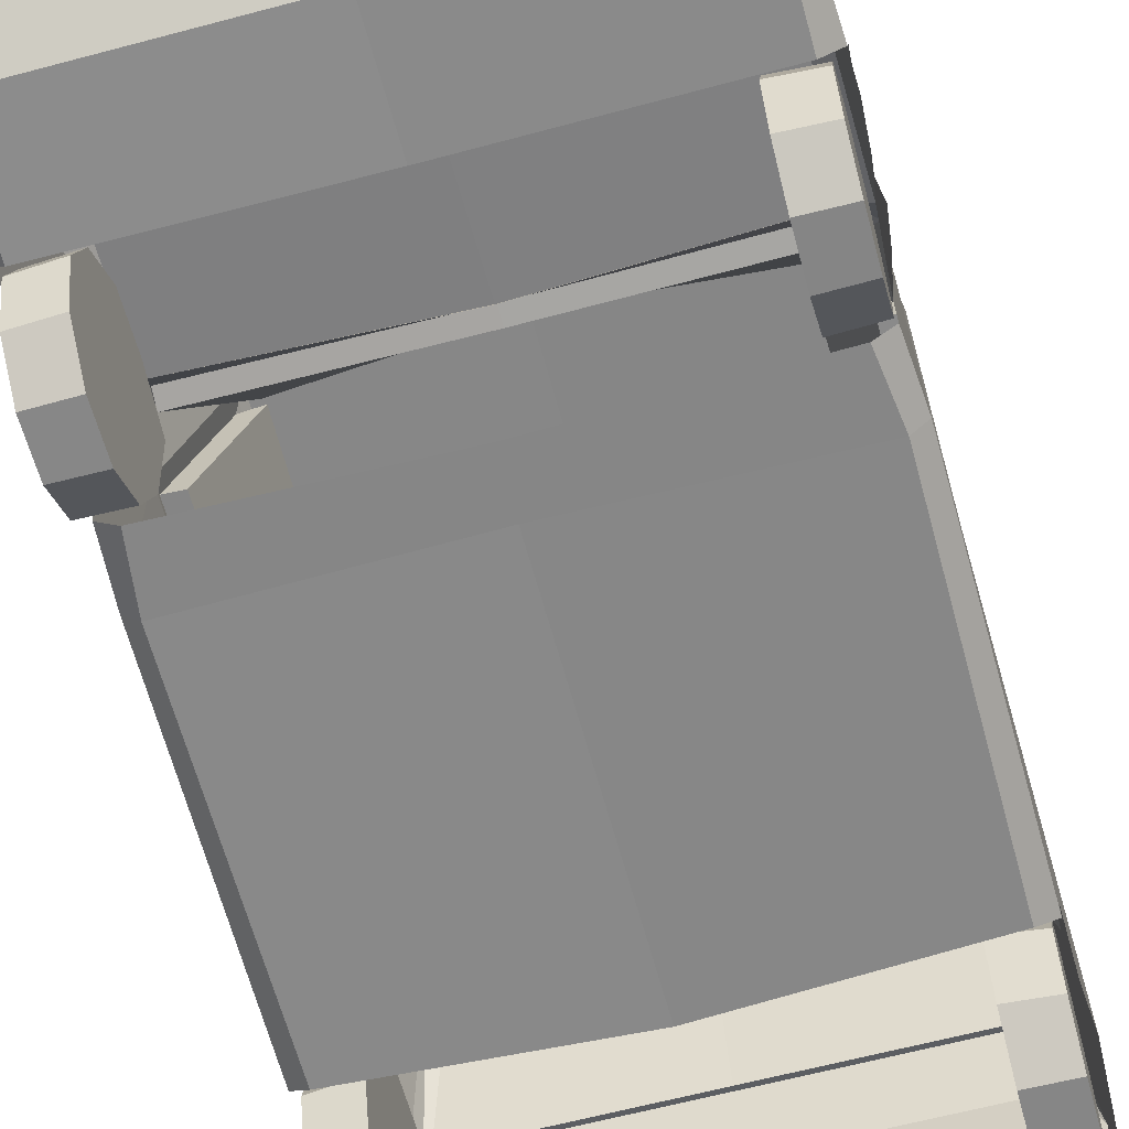
<metadata>
{"format":"obj","ext":"obj","renderer":"f3d","projection":"perspective","resolution":1024,"background":"white","views":[{"elev":-62.9,"azim":-164.9,"up":"+Y"}]}
</metadata>
<code>
o Cube
v 0.7477 1.605 -0.9944
v 0.7645 1.659 1.03
v 0.9161 1.109 -1.247
v 0.8882 1.112 1.28
v 1.035 0.6481 1.034
v 0.8443 1.627 -0.8864
v 0.7594 1.608 -0.921
v 0.9192 1.089 -1.17
v 0.9764 0.4422 -2.551
v 0.6219 0.5341 -2.446
v 0.6219 0.74 -2.409
v 0.8603 1.654 0.04369
v 0.8747 1.674 0.6739
v 1 1.12 0.8382
v 1 1.108 0.04227
v 0.9914 1.107 -0.9369
v 0.8524 1.651 -0.09171
v 0.999 1.107 -0.09308
v 1 1.075 0.9679
v 0.8002 1.658 0.04352
v 0.8462 1.673 0.672
v 0.9397 1.108 0.04227
v 0.9397 1.12 0.8557
v 1 1.06 -0.02436
v 0.9845 1.068 -1.005
v 0.7752 1.658 -0.09138
v 0.9189 1.107 -0.09249
v 0.7539 1.633 -0.8912
v 0.9154 1.1 -0.9361
v 1.005 0.4323 1.393
v 1.029 0.5629 1.124
v 1.02 0.7219 0.9009
v 1.02 0.7152 0.7
v 1.02 0.6286 0.5847
v 1.019 0.5464 0.5013
v 1.017 0.3946 0.4602
v 0.1869 0.5492 1.395
v 0.1861 0.655 1.35
v 0.1869 0.5486 1.351
v 0.1861 0.6556 1.394
v 0.7736 1.64 0.9995
v 0.8882 1.1 1.253
v 1.001 0.6584 -1.49
v 1.007 0.6601 -1.547
v 1.015 0.6485 -1.695
v 1.012 0.5777 -1.806
v 1.014 0.4857 -1.88
v 1.018 0.4162 -1.911
v 0.977 0.4303 -1.265
v 1.001 0.554 -1.344
v 1.015 0.6163 -1.43
v 0.9843 0.9941 -1.288
v 0.9186 1.053 -1.281
v 0.94 1.103 -1.239
v 0.9873 1.095 -1.198
v 0.91 1.001 -2.256
v 0.9052 0.8712 -2.47
v 0.9645 0.7995 -2.484
v 0.9209 0.8326 -2.473
v 0.9709 0.9348 -2.23
v 0.8375 1.562 -0.9696
v 0.8086 1.651 -0.9985
v 0.8119 1.694 -0.9593
v 0.8318 1.65 -0.9086
v 0.8399 1.677 -0.03406
v 0.8183 1.706 -0.03959
v 0.8554 1.685 0.7502
v 0.8409 1.658 0.9731
v 1.001 0.7036 1.364
v 0.9268 1.035 1.307
v 0.9237 0.8904 1.357
v 0.8419 1.713 0.7466
v 0.8168 1.711 0.9444
v 0.8083 1.695 0.988
v 0.065 0.9179 -2.381
v 0.8221 0.773 -2.487
v 0.8404 0.7675 -2.488
v 0.8573 0.7586 -2.489
v 0.872 0.7466 -2.491
v 0.8842 0.7321 -2.494
v 0.8932 0.7154 -2.497
v 0.8987 0.6974 -2.5
v 0.9006 0.6786 -2.503
v 0.8987 0.6599 -2.506
v 0.8932 0.6419 -2.509
v 0.8842 0.6252 -2.512
v 0.872 0.6107 -2.514
v 0.8573 0.5987 -2.516
v 0.8404 0.5898 -2.518
v 0.8221 0.5843 -2.519
v 0.8031 0.5825 -2.519
v 0.7841 0.5843 -2.519
v 0.7658 0.5898 -2.518
v 0.7489 0.5987 -2.516
v 0.7341 0.6107 -2.514
v 0.722 0.6252 -2.512
v 0.713 0.6419 -2.509
v 0.7075 0.6599 -2.506
v 0.7056 0.6786 -2.503
v 0.7075 0.6974 -2.5
v 0.713 0.7154 -2.497
v 0.722 0.7321 -2.494
v 0.7341 0.7466 -2.491
v 0.7489 0.7586 -2.489
v 0.7658 0.7675 -2.488
v 0.7841 0.773 -2.487
v 0.8031 0.7748 -2.487
v 0.8087 0.7705 -2.508
v 0.8269 0.765 -2.509
v 0.8438 0.7561 -2.51
v 0.8586 0.7441 -2.512
v 0.8707 0.7296 -2.515
v 0.8797 0.713 -2.517
v 0.8853 0.6949 -2.52
v 0.8871 0.6762 -2.524
v 0.8853 0.6574 -2.527
v 0.8797 0.6394 -2.53
v 0.8707 0.6227 -2.533
v 0.8586 0.6082 -2.535
v 0.8438 0.5962 -2.537
v 0.8269 0.5873 -2.539
v 0.8087 0.5818 -2.539
v 0.7896 0.58 -2.54
v 0.7706 0.5818 -2.539
v 0.7523 0.5873 -2.539
v 0.7355 0.5962 -2.537
v 0.7207 0.6082 -2.535
v 0.7086 0.6227 -2.533
v 0.6995 0.6394 -2.53
v 0.694 0.6574 -2.527
v 0.6921 0.6762 -2.524
v 0.694 0.6949 -2.52
v 0.6995 0.713 -2.517
v 0.7086 0.7296 -2.515
v 0.7207 0.7441 -2.512
v 0.7355 0.7561 -2.51
v 0.7523 0.765 -2.509
v 0.7706 0.7705 -2.508
v 0.7896 0.7723 -2.507
v 0.1497 0.5206 -2.521
v 0.1475 0.4579 -2.531
v 0.1463 0.5234 -2.537
v 0.144 0.4607 -2.546
v 0.6219 0.7067 -2.415
v 0.6265 0.6978 -2.416
v 0.6219 0.5664 -2.44
v 0.6226 0.5784 -2.438
v 0.6234 0.6037 -2.434
v 0.6219 0.6148 -2.432
v 0.6209 0.6518 -2.425
v 0.6209 0.6645 -2.423
v 0.6219 0.7082 -2.423
v 0.6265 0.6993 -2.425
v 0.6226 0.5799 -2.447
v 0.6219 0.5679 -2.449
v 0.6219 0.6163 -2.44
v 0.6234 0.6052 -2.442
v 0.6209 0.666 -2.431
v 0.6209 0.6533 -2.434
v 0.6079 0.5386 -2.501
v 0.624 0.5346 -2.518
v 0.624 0.7511 -2.478
v 0.6079 0.7445 -2.464
v 0.9393 0.3035 -0.9787
v 0.9995 0.3652 -0.9818
v 0.9445 0.2968 0.4218
v 1.017 0.3652 0.4574
v 0.9912 0.3442 -2.433
v 0.9399 0.2858 -2.363
v 0.9435 0.3315 1.28
v 1.007 0.3996 1.359
v 1.024 0.3875 1.176
v 0.9445 0.3084 1.196
v 0.9786 0.3462 -1.245
v 0.9056 0.3002 -1.236
v 0.944 0.267 -1.943
v 1.016 0.3373 -1.931
v 0.03866 0.9165 -2.382
v 0.06434 0.9336 -2.393
v 0.038 0.9322 -2.394
v 0.9737 0.3227 -1.799
v 0.8077 0.3306 -1.908
v 0.8121 0.3693 0.4608
v 0.9882 0.3579 0.5767
v 0.812 0.577 0.5247
v 0.9882 0.4965 0.6195
v 0.812 0.7075 0.6986
v 0.9882 0.5835 0.7355
v 0.812 0.7108 0.9161
v 0.9882 0.5856 0.8805
v 0.812 0.5856 1.094
v 0.9882 0.5022 0.9991
v 0.8119 0.3798 1.164
v 0.9882 0.365 1.046
v 0.8121 0.1723 1.1
v 0.9882 0.2264 1.003
v 0.8122 0.04221 0.9259
v 0.9882 0.1394 0.8872
v 0.8122 0.03897 0.7088
v 0.9882 0.1372 0.7422
v 0.8121 0.1638 0.5312
v 0.9882 0.2207 0.6236
v 0.8079 0.5154 -1.851
v 0.9737 0.4428 -1.762
v 0.804 0.6356 -1.699
v 0.9737 0.5182 -1.662
v 0.804 0.6386 -1.501
v 0.9737 0.5201 -1.536
v 0.7908 0.5314 -1.324
v 0.9737 0.4478 -1.433
v 0.804 0.338 -1.276
v 0.9737 0.3289 -1.393
v 0.8079 0.1556 -1.34
v 0.9737 0.2088 -1.43
v 0.8079 0.0397 -1.494
v 0.9737 0.1334 -1.53
v 0.808 0.0368 -1.687
v 0.9737 0.1315 -1.656
v 0.8079 0.148 -1.845
v 0.9737 0.2038 -1.759
v 0.9882 0.5553 0.5358
v 0.9882 0.3563 0.4744
v 0.9882 0.6803 0.7024
v 0.9882 0.6834 0.9106
v 0.9882 0.5636 1.081
v 0.9882 0.3665 1.148
v 0.9882 0.1675 1.087
v 0.9882 0.04258 0.9203
v 0.9882 0.03944 0.7121
v 0.9882 0.1593 0.5418
v 0.9737 0.6179 -1.506
v 0.9737 0.6151 -1.695
v 0.9737 0.1499 -1.346
v 0.9737 0.3304 -1.29
v 0.9737 0.5017 -1.846
v 0.9737 0.5092 -1.351
v 0.9737 0.3212 -1.902
v 0.9737 0.03654 -1.497
v 0.9737 0.03369 -1.686
v 0.9737 0.1424 -1.841
v -0.7477 1.605 -0.9944
v -0.7645 1.659 1.03
v 0 0.3064 -0.9934
v 0 1.648 1.041
v 0 1.648 -1.033
v -0.9161 1.109 -1.247
v 0 1.096 -1.231
v 0 0.2895 -1.93
v 0 1.044 -1.25
v -0.8882 1.112 1.28
v -1.035 0.6481 1.034
v 0 0.8904 1.357
v 0 1.701 -1.014
v -0.8443 1.627 -0.8864
v 0 1.052 -1.248
v 0 1.085 -1.166
v 0 1.637 -0.9675
v -0.7594 1.608 -0.921
v -0.9192 1.089 -1.17
v 0 0.2937 -2.361
v 0 0.9944 -2.274
v 0 0.4293 -2.536
v -0.9764 0.4422 -2.551
v 0 0.851 -2.465
v 0 0.5353 -2.445
v 0 0.7375 -2.43
v -0.6219 0.5341 -2.446
v -0.6219 0.74 -2.409
v -0.8603 1.654 0.04369
v -0.8747 1.674 0.6739
v -1 1.12 0.8382
v -1 1.108 0.04227
v -0.9914 1.107 -0.9369
v -0.8524 1.651 -0.09171
v -0.999 1.107 -0.09308
v -1 1.075 0.9679
v -0.8002 1.658 0.04352
v -0.8462 1.673 0.672
v -0.9397 1.108 0.04227
v -0.9397 1.12 0.8557
v -1 1.06 -0.02436
v -0.9845 1.068 -1.005
v -0.7752 1.658 -0.09138
v -0.9189 1.107 -0.09249
v -0.7539 1.633 -0.8912
v -0.9154 1.1 -0.9361
v -1.005 0.4323 1.393
v 0 0.3154 1.352
v 0 0.4322 1.384
v -1.029 0.5629 1.124
v -1.02 0.7219 0.9009
v -1.02 0.7152 0.7
v -1.02 0.6286 0.5847
v -1.019 0.5464 0.5013
v -1.017 0.3946 0.4602
v 0 0.6563 1.394
v 0 0.6556 1.35
v -0.1869 0.5492 1.395
v -0.1861 0.655 1.35
v -0.1869 0.5486 1.351
v -0.1861 0.6556 1.394
v 0 0.5471 1.354
v 0 0.329 1.155
v 0 0.319 0.4911
v 0 1.112 1.28
v 0 1.634 1.014
v 0 1.1 1.253
v -0.7736 1.64 0.9995
v -0.8882 1.1 1.253
v -1.001 0.6584 -1.49
v -1.007 0.6601 -1.547
v -1.015 0.6485 -1.695
v -1.012 0.5777 -1.806
v -1.014 0.4857 -1.88
v -1.018 0.4162 -1.911
v -0.977 0.4303 -1.265
v -1.001 0.554 -1.344
v -1.015 0.6163 -1.43
v 0 0.3031 -1.216
v 0 0.2974 -1.928
v -0.9843 0.9941 -1.288
v -0.9186 1.053 -1.281
v -0.94 1.103 -1.239
v -0.9873 1.095 -1.198
v -0.91 1.001 -2.256
v -0.9052 0.8712 -2.47
v -0.9645 0.7995 -2.484
v -0.9209 0.8326 -2.473
v -0.9709 0.9348 -2.23
v -0.8375 1.562 -0.9696
v -0.8086 1.651 -0.9985
v -0.8119 1.694 -0.9593
v -0.8318 1.65 -0.9086
v -0.8399 1.677 -0.03406
v -0.8183 1.706 -0.03959
v -0.8554 1.685 0.7502
v -0.8409 1.658 0.9731
v -1.001 0.7036 1.364
v -0.9268 1.035 1.307
v -0.9237 0.8904 1.357
v -0.8419 1.713 0.7466
v -0.8168 1.711 0.9444
v 0 1.708 1.007
v 0 1.731 0.9539
v -0.8083 1.695 0.988
v 0 0.9684 -2.31
v 0 0.865 -2.447
v -0.065 0.9179 -2.381
v -0.8221 0.773 -2.487
v -0.8404 0.7675 -2.488
v -0.8573 0.7586 -2.489
v -0.872 0.7466 -2.491
v -0.8842 0.7321 -2.494
v -0.8932 0.7154 -2.497
v -0.8987 0.6974 -2.5
v -0.9006 0.6786 -2.503
v -0.8987 0.6599 -2.506
v -0.8932 0.6419 -2.509
v -0.8842 0.6252 -2.512
v -0.872 0.6107 -2.514
v -0.8573 0.5987 -2.516
v -0.8404 0.5898 -2.518
v -0.8221 0.5843 -2.519
v -0.8031 0.5825 -2.519
v -0.7841 0.5843 -2.519
v -0.7658 0.5898 -2.518
v -0.7489 0.5987 -2.516
v -0.7341 0.6107 -2.514
v -0.722 0.6252 -2.512
v -0.713 0.6419 -2.509
v -0.7075 0.6599 -2.506
v -0.7056 0.6786 -2.503
v -0.7075 0.6974 -2.5
v -0.713 0.7154 -2.497
v -0.722 0.7321 -2.494
v -0.7341 0.7466 -2.491
v -0.7489 0.7586 -2.489
v -0.7658 0.7675 -2.488
v -0.7841 0.773 -2.487
v -0.8031 0.7748 -2.487
v -0.8087 0.7705 -2.508
v -0.8269 0.765 -2.509
v -0.8438 0.7561 -2.51
v -0.8586 0.7441 -2.512
v -0.8707 0.7296 -2.515
v -0.8797 0.713 -2.517
v -0.8853 0.6949 -2.52
v -0.8871 0.6762 -2.524
v -0.8853 0.6574 -2.527
v -0.8797 0.6394 -2.53
v -0.8707 0.6227 -2.533
v -0.8586 0.6082 -2.535
v -0.8438 0.5962 -2.537
v -0.8269 0.5873 -2.539
v -0.8087 0.5818 -2.539
v -0.7896 0.58 -2.54
v -0.7706 0.5818 -2.539
v -0.7523 0.5873 -2.539
v -0.7355 0.5962 -2.537
v -0.7207 0.6082 -2.535
v -0.7086 0.6227 -2.533
v -0.6995 0.6394 -2.53
v -0.694 0.6574 -2.527
v -0.6921 0.6762 -2.524
v -0.694 0.6949 -2.52
v -0.6995 0.713 -2.517
v -0.7086 0.7296 -2.515
v -0.7207 0.7441 -2.512
v -0.7355 0.7561 -2.51
v -0.7523 0.765 -2.509
v -0.7706 0.7705 -2.508
v -0.7896 0.7723 -2.507
v 0 0.4559 -2.526
v 0 0.5215 -2.516
v -0.1497 0.5206 -2.521
v -0.1475 0.4579 -2.531
v 0 0.4587 -2.541
v 0 0.5214 -2.532
v -0.1463 0.5234 -2.537
v -0.144 0.4607 -2.546
v 0 0.7049 -2.431
v -0.6219 0.7067 -2.415
v 0 0.6957 -2.432
v -0.6265 0.6978 -2.416
v 0 0.5747 -2.443
v -0.6219 0.5664 -2.44
v -0.6226 0.5784 -2.438
v 0 0.5855 -2.442
v 0 0.6118 -2.439
v -0.6234 0.6037 -2.434
v 0 0.6212 -2.438
v -0.6219 0.6148 -2.432
v 0 0.6542 -2.436
v -0.6209 0.6518 -2.425
v 0 0.6629 -2.435
v -0.6209 0.6645 -2.423
v 0 0.697 -2.441
v 0 0.7057 -2.44
v -0.6219 0.7082 -2.423
v -0.6265 0.6993 -2.425
v -0.6226 0.5799 -2.447
v -0.6219 0.5679 -2.449
v 0 0.5762 -2.452
v 0 0.587 -2.451
v -0.6219 0.6163 -2.44
v -0.6234 0.6052 -2.442
v 0 0.6133 -2.448
v 0 0.6227 -2.447
v -0.6209 0.666 -2.431
v -0.6209 0.6533 -2.434
v 0 0.6555 -2.445
v 0 0.6642 -2.444
v -0.6079 0.5386 -2.501
v -0.624 0.5346 -2.518
v 0 0.5397 -2.5
v 0 0.5352 -2.515
v -0.624 0.7511 -2.478
v -0.6079 0.7445 -2.464
v 0 0.7573 -2.497
v -0.9393 0.3035 -0.9787
v -0.9995 0.3652 -0.9818
v -0.9445 0.2968 0.4218
v -1.017 0.3652 0.4574
v -0.9912 0.3442 -2.433
v -0.9399 0.2858 -2.363
v -0.9435 0.3315 1.28
v -1.007 0.3996 1.359
v -1.024 0.3875 1.176
v -0.9445 0.3084 1.196
v -0.9786 0.3462 -1.245
v -0.9056 0.3002 -1.236
v -0.944 0.267 -1.943
v -1.016 0.3373 -1.931
v 0 0.9461 -2.341
v 0 0.8836 -2.423
v -0.03866 0.9165 -2.382
v 0 0.9841 -2.323
v -0.06434 0.9336 -2.393
v 0 0.8993 -2.436
v 0 0.8806 -2.46
v 0 0.9618 -2.353
v -0.038 0.9322 -2.394
v -0.9737 0.3227 -1.799
v -0.8077 0.3306 -1.908
v -0.8121 0.3693 0.4608
v -0.9882 0.3579 0.5767
v -0.812 0.577 0.5247
v -0.9882 0.4965 0.6195
v -0.812 0.7075 0.6986
v -0.9882 0.5835 0.7355
v -0.812 0.7108 0.9161
v -0.9882 0.5856 0.8805
v -0.812 0.5856 1.094
v -0.9882 0.5022 0.9991
v -0.8119 0.3798 1.164
v -0.9882 0.365 1.046
v -0.8121 0.1723 1.1
v -0.9882 0.2264 1.003
v -0.8122 0.04221 0.9259
v -0.9882 0.1394 0.8872
v -0.8122 0.03897 0.7088
v -0.9882 0.1372 0.7422
v -0.8121 0.1638 0.5312
v -0.9882 0.2207 0.6236
v -0.8079 0.5154 -1.851
v -0.9737 0.4428 -1.762
v -0.804 0.6356 -1.699
v -0.9737 0.5182 -1.662
v -0.804 0.6386 -1.501
v -0.9737 0.5201 -1.536
v -0.7908 0.5314 -1.324
v -0.9737 0.4478 -1.433
v -0.804 0.338 -1.276
v -0.9737 0.3289 -1.393
v -0.8079 0.1556 -1.34
v -0.9737 0.2088 -1.43
v -0.8079 0.0397 -1.494
v -0.9737 0.1334 -1.53
v -0.808 0.0368 -1.687
v -0.9737 0.1315 -1.656
v -0.8079 0.148 -1.845
v -0.9737 0.2038 -1.759
v 0 0.5471 1.395
v -0.9882 0.5553 0.5358
v -0.9882 0.3563 0.4744
v -0.9882 0.6803 0.7024
v -0.9882 0.6834 0.9106
v -0.9882 0.5636 1.081
v -0.9882 0.3665 1.148
v -0.9882 0.1675 1.087
v -0.9882 0.04258 0.9203
v -0.9882 0.03944 0.7121
v -0.9882 0.1593 0.5418
v -0.9737 0.6179 -1.506
v -0.9737 0.6151 -1.695
v -0.9737 0.1499 -1.346
v -0.9737 0.3304 -1.29
v -0.9737 0.5017 -1.846
v -0.9737 0.5092 -1.351
v -0.9737 0.3212 -1.902
v -0.9737 0.03654 -1.497
v -0.9737 0.03369 -1.686
v -0.9737 0.1424 -1.841
f 164 243 319 175
f 243 164 166 304
f 1 3 8 7
f 247 3 54 53 255
f 255 53 249
f 305 4 42 307
f 63 253 66
f 61 62 63 64
f 255 53 56 261
f 257 7 8 256
f 245 1 7 257
f 3 247 256 8
f 176 320 260 169
f 456 161 9 262 413 141 140 414
f 162 459 264 57 59
f 163 160 10 146 147 148 149 150 151 145 144 11
f 168 169 260 262 9
f 52 60 56 53
f 265 425 146 10
f 161 162 59 58 9
f 14 15 22 23
f 14 13 67 19
f 261 56 57 264 347 75 346
f 1 245 253 63 62
f 6 16 25 61 64
f 12 15 24 65
f 16 6 28 29
f 18 17 65 24
f 17 6 64 65
f 15 14 19 24
f 13 12 65 67
f 23 22 20 21
f 12 13 21 20
f 13 14 23 21
f 15 12 20 22
f 2 4 70 68
f 25 55 61
f 16 18 24 25
f 52 53 54 55
f 27 29 28 26
f 6 17 26 28
f 18 16 29 27
f 17 18 27 26
f 172 31 5 19 68 69 30 171
f 39 38 40 37
f 38 297 296 40
f 52 43 44 45 46 47 48 177 168 9 58 60
f 302 39 37 523
f 523 37 40 296
f 303 173 170 288
f 30 69 71 252 297 38 39 302 289
f 4 305 252 71 70
f 41 306 307 42
f 4 2 41 42
f 2 244 306 41
f 288 170 171 30 289
f 165 25 24 19 5 32 33 34 35 36 167
f 57 58 59
f 57 56 60 58
f 266 163 11
f 54 62 61 55
f 3 1 62 54
f 63 66 65 64
f 2 68 74
f 2 74 343
f 68 73 74
f 69 70 71
f 68 70 69
f 67 68 19
f 343 244 2
f 68 67 72 73
f 66 72 67 65
f 343 74 73 344
f 66 253 344 73 72
f 96 95 127 128
f 97 96 128 129
f 84 83 115 116
f 98 97 129 130
f 82 81 113 114
f 85 84 116 117
f 99 98 130 131
f 86 85 117 118
f 100 99 131 132
f 87 86 118 119
f 101 100 132 133
f 88 87 119 120
f 102 101 133 134
f 89 88 120 121
f 103 102 134 135
f 81 80 112 113
f 90 89 121 122
f 104 103 135 136
f 83 82 114 115
f 91 90 122 123
f 105 104 136 137
f 79 78 110 111
f 92 91 123 124
f 106 105 137 138
f 93 92 124 125
f 76 107 139 108
f 107 106 138 139
f 94 93 125 126
f 80 79 111 112
f 77 76 108 109
f 95 94 126 127
f 78 77 109 110
f 108 137 136
f 123 126 124
f 122 121 120
f 123 122 120
f 133 132 130
f 119 118 120
f 116 126 120
f 118 116 120
f 126 133 127
f 126 123 120
f 129 128 127
f 133 126 136
f 418 142 143 417
f 115 114 116
f 126 125 124
f 114 113 116
f 131 130 132
f 113 111 136
f 133 130 129
f 112 111 113
f 133 129 127
f 126 116 136
f 134 133 135
f 116 113 136
f 111 110 109
f 136 111 109
f 109 108 136
f 136 135 133
f 108 138 137
f 139 138 108
f 118 117 116
f 141 413 417 143
f 414 140 142 418
f 140 141 143 142
f 153 437 438 152
f 144 421 266 11
f 431 149 156 448
f 421 144 152 438
f 147 428 429 148
f 435 151 158 452
f 149 431 433 150
f 146 425 443 155
f 151 435 423 145
f 155 443 444 154
f 157 447 448 156
f 159 451 452 158
f 428 147 154 444
f 144 145 153 152
f 151 150 159 158
f 145 423 437 153
f 150 433 451 159
f 149 148 157 156
f 148 429 447 157
f 147 146 155 154
f 455 160 161 456
f 163 266 459 162
f 162 161 160 163
f 160 455 265 10
f 166 164 165 167
f 174 165 164 175
f 172 171 170 173
f 168 177 176 169
f 52 55 25 165 174 49 50 51 43
f 477 179 480 479 180 481
f 178 474 481 180
f 474 178 475
f 346 75 179 477
f 475 178 180 479
f 75 347 480 179
f 204 181 220 218 216 214 212 210 208 206
f 183 222 221 185
f 215 238 239 217
f 185 221 223 187
f 213 233 238 215
f 187 223 224 189
f 211 234 233 213
f 189 224 225 191
f 209 236 234 211
f 191 225 226 193
f 207 231 236 209
f 193 226 227 195
f 182 203 205 207 209 211 213 215 217 219
f 205 232 231 207
f 195 227 228 197
f 219 240 237 182
f 203 235 232 205
f 197 228 229 199
f 186 184 202 200 198 196 194 192 190 188
f 182 237 235 203
f 199 229 230 201
f 217 239 240 219
f 201 230 222 183
f 183 185 187 189 191 193 195 197 199 201
f 184 186 221 222
f 186 188 223 221
f 188 190 224 223
f 190 192 225 224
f 192 194 226 225
f 194 196 227 226
f 196 198 228 227
f 198 200 229 228
f 200 202 230 229
f 202 184 222 230
f 206 208 231 232
f 212 214 233 234
f 204 206 232 235
f 210 212 234 236
f 208 210 236 231
f 181 204 235 237
f 214 216 238 233
f 216 218 239 238
f 218 220 240 239
f 220 181 237 240
f 460 471 319 243
f 243 304 462 460
f 241 258 259 246
f 247 255 322 323 246
f 255 249 322
f 305 307 309 250
f 332 335 253
f 330 333 332 331
f 255 261 325 322
f 257 256 259 258
f 245 257 258 241
f 246 259 256 247
f 472 465 260 320
f 456 414 415 416 413 262 263 454
f 457 328 326 264 459
f 458 268 422 424 436 434 432 430 427 426 267 453
f 464 263 262 260 465
f 321 322 325 329
f 265 267 426 425
f 454 263 327 328 457
f 271 280 279 272
f 271 276 336 270
f 261 346 348 347 264 326 325
f 241 331 332 253 245
f 254 333 330 282 273
f 269 334 281 272
f 273 286 285 254
f 275 281 334 274
f 274 334 333 254
f 272 281 276 271
f 270 336 334 269
f 280 278 277 279
f 269 277 278 270
f 270 278 280 271
f 272 279 277 269
f 242 337 339 250
f 282 330 324
f 273 282 281 275
f 321 324 323 322
f 284 283 285 286
f 254 285 283 274
f 275 284 286 273
f 274 283 284 275
f 468 467 287 338 337 276 251 290
f 300 298 301 299
f 299 301 296 297
f 321 329 327 263 464 473 315 314 313 312 311 310
f 302 523 298 300
f 523 296 301 298
f 303 288 466 469
f 287 289 302 300 299 297 252 340 338
f 250 339 340 252 305
f 308 309 307 306
f 250 309 308 242
f 242 308 306 244
f 288 289 287 467 466
f 461 463 295 294 293 292 291 251 276 281 282
f 326 328 327
f 326 327 329 325
f 266 268 458
f 323 324 330 331
f 246 323 331 241
f 332 333 334 335
f 242 345 337
f 242 343 345
f 337 345 342
f 338 340 339
f 337 338 339
f 336 276 337
f 343 242 244
f 337 342 341 336
f 335 334 336 341
f 343 344 342 345
f 335 341 342 344 253
f 369 401 400 368
f 370 402 401 369
f 357 389 388 356
f 371 403 402 370
f 355 387 386 354
f 358 390 389 357
f 372 404 403 371
f 359 391 390 358
f 373 405 404 372
f 360 392 391 359
f 374 406 405 373
f 361 393 392 360
f 375 407 406 374
f 362 394 393 361
f 376 408 407 375
f 354 386 385 353
f 363 395 394 362
f 377 409 408 376
f 356 388 387 355
f 364 396 395 363
f 378 410 409 377
f 352 384 383 351
f 365 397 396 364
f 379 411 410 378
f 366 398 397 365
f 349 381 412 380
f 380 412 411 379
f 367 399 398 366
f 353 385 384 352
f 350 382 381 349
f 368 400 399 367
f 351 383 382 350
f 381 409 410
f 396 397 399
f 395 393 394
f 396 393 395
f 406 403 405
f 392 393 391
f 389 393 399
f 391 393 389
f 399 400 406
f 399 393 396
f 402 400 401
f 406 409 399
f 418 417 420 419
f 388 389 387
f 399 397 398
f 387 389 386
f 404 405 403
f 386 409 384
f 406 402 403
f 385 386 384
f 406 400 402
f 399 409 389
f 407 408 406
f 389 409 386
f 384 382 383
f 409 382 384
f 382 409 381
f 409 406 408
f 381 410 411
f 412 381 411
f 391 389 390
f 416 420 417 413
f 414 418 419 415
f 415 419 420 416
f 440 439 438 437
f 422 268 266 421
f 431 448 445 432
f 421 438 439 422
f 427 430 429 428
f 435 452 449 436
f 432 434 433 431
f 426 442 443 425
f 436 424 423 435
f 442 441 444 443
f 446 445 448 447
f 450 449 452 451
f 428 444 441 427
f 422 439 440 424
f 436 449 450 434
f 424 440 437 423
f 434 450 451 433
f 432 445 446 430
f 430 446 447 429
f 427 441 442 426
f 455 456 454 453
f 458 457 459 266
f 457 458 453 454
f 453 267 265 455
f 462 463 461 460
f 470 471 460 461
f 468 469 466 467
f 464 465 472 473
f 321 310 318 317 316 470 461 282 324
f 477 481 482 479 480 478
f 476 482 481 474
f 474 475 476
f 346 477 478 348
f 475 479 482 476
f 348 478 480 347
f 506 508 510 512 514 516 518 520 522 483
f 485 487 524 525
f 517 519 542 541
f 487 489 526 524
f 515 517 541 536
f 489 491 527 526
f 513 515 536 537
f 491 493 528 527
f 511 513 537 539
f 493 495 529 528
f 509 511 539 534
f 495 497 530 529
f 484 521 519 517 515 513 511 509 507 505
f 507 509 534 535
f 497 499 531 530
f 521 484 540 543
f 505 507 535 538
f 499 501 532 531
f 488 490 492 494 496 498 500 502 504 486
f 484 505 538 540
f 501 503 533 532
f 519 521 543 542
f 503 485 525 533
f 485 503 501 499 497 495 493 491 489 487
f 486 525 524 488
f 488 524 526 490
f 490 526 527 492
f 492 527 528 494
f 494 528 529 496
f 496 529 530 498
f 498 530 531 500
f 500 531 532 502
f 502 532 533 504
f 504 533 525 486
f 508 535 534 510
f 514 537 536 516
f 506 538 535 508
f 512 539 537 514
f 510 534 539 512
f 483 540 538 506
f 516 536 541 518
f 518 541 542 520
f 520 542 543 522
f 522 543 540 483

</code>
